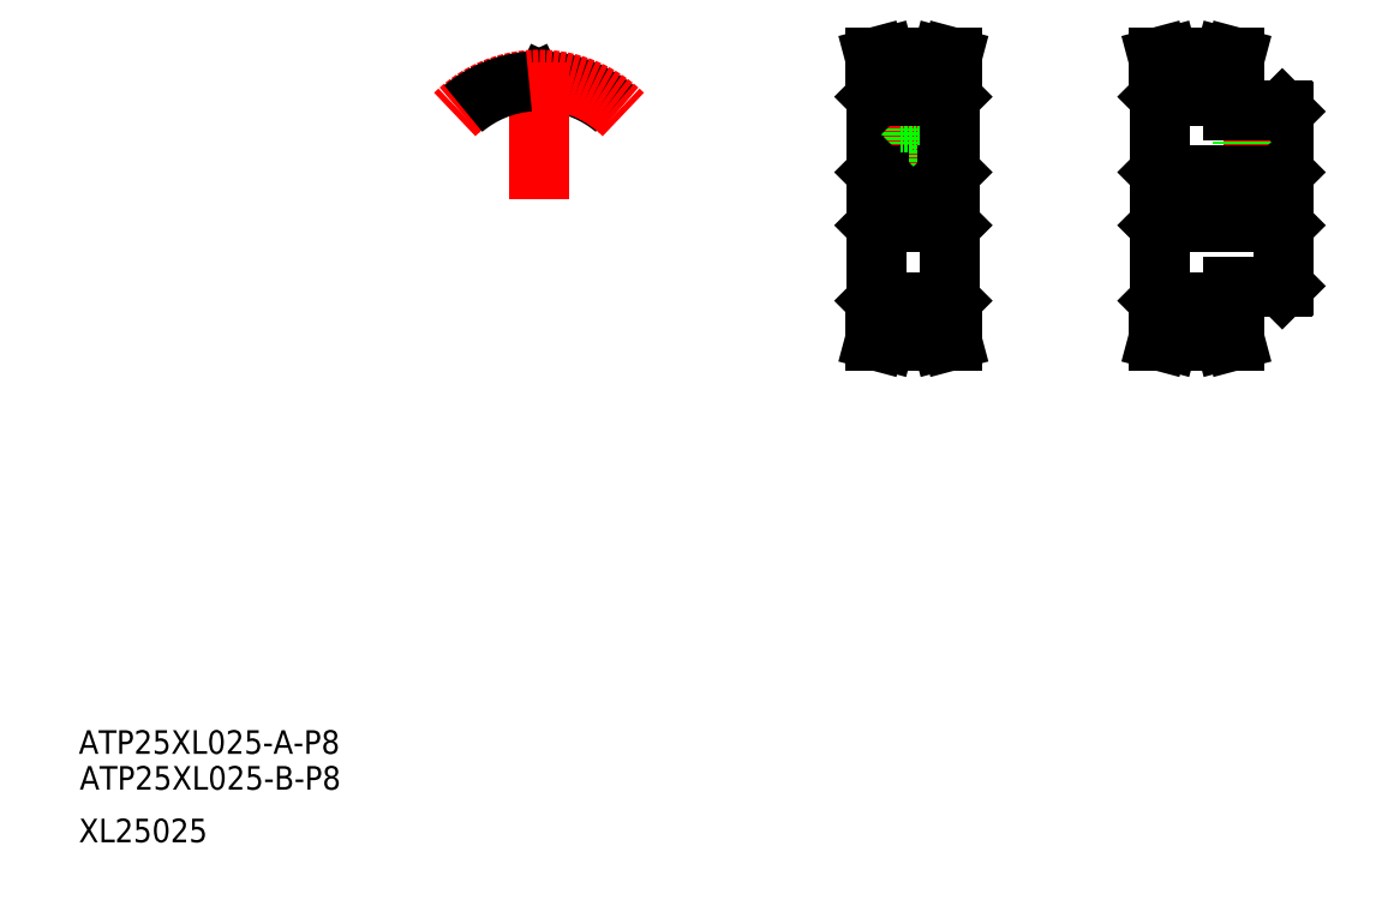
<metadata>
{"format":"dxf","ext":"dxf","renderer":"ezdxf+matplotlib","layout":"modelspace","background":"white","min_lineweight":24,"dpi":150}
</metadata>
<code>
0
SECTION
2
ENTITIES
0
TEXT
8
0
10
-18.64
20
8.998
30
0
40
4
1
ATP25XL025-B-P8
0
TEXT
8
0
10
-18.8
20
15.08
30
0
40
4
1
ATP25XL025-A-P8
0
TEXT
8
0
10
-18.8
20
0.07696
30
0
40
4
1
XL25025
0
LINE
8
CENTER
10
113.9
20
109.2
30
0
11
131.4
21
109.2
31
0
0
LINE
8
CENTER
10
118.9
20
129.4
30
0
11
126.4
21
129.4
31
0
0
LINE
8
CENTER
10
118.9
20
89.01
30
0
11
126.4
21
89.01
31
0
0
LINE
8
0
10
118.9
20
90.66
30
0
11
126.4
21
90.66
31
0
0
LINE
8
0
10
118.9
20
89.26
30
0
11
126.4
21
89.26
31
0
0
LINE
8
0
10
118.9
20
127.8
30
0
11
126.4
21
127.8
31
0
0
LINE
8
0
10
118.9
20
129.2
30
0
11
126.4
21
129.2
31
0
0
LINE
8
0
10
116.9
20
105.2
30
0
11
128.4
21
105.2
31
0
0
LINE
8
0
10
116.9
20
113.2
30
0
11
128.4
21
113.2
31
0
0
LINE
8
0
10
116.4
20
91.92
30
0
11
116.4
21
126.5
31
0
0
LINE
8
0
10
116.2
20
85.22
30
0
11
117.9
21
85.22
31
0
0
LINE
8
0
10
117.3
20
89.47
30
0
11
116.2
21
85.22
31
0
0
LINE
8
0
10
116.6
20
91.72
30
0
11
118.9
21
91.72
31
0
0
LINE
8
0
10
116.6
20
91.72
30
0
11
116.4
21
91.92
31
0
0
LINE
8
0
10
117.3
20
91.72
30
0
11
117.3
21
89.47
31
0
0
LINE
8
0
10
118.9
20
91.72
30
0
11
118.9
21
89.26
31
0
0
LINE
8
0
10
118.9
20
89.26
30
0
11
117.9
21
85.22
31
0
0
LINE
8
CENTER
10
122.7
20
112.2
30
0
11
122.7
21
131.4
31
0
0
LINE
8
0
10
121.1
20
113.2
30
0
11
121.1
21
122.2
31
0
0
LINE
8
0
10
124.3
20
113.2
30
0
11
124.3
21
122.2
31
0
0
LINE
8
0
10
120.7
20
113.2
30
0
11
120.7
21
122.2
31
0
0
LINE
8
0
10
124.7
20
113.2
30
0
11
124.7
21
122.2
31
0
0
LINE
8
0
10
116.9
20
113.2
30
0
11
116.9
21
105.2
31
0
0
LINE
8
0
10
116.4
20
104.7
30
0
11
116.9
21
105.2
31
0
0
LINE
8
0
10
116.9
20
113.2
30
0
11
116.4
21
113.7
31
0
0
LINE
8
0
10
117.3
20
129
30
0
11
116.2
21
133.2
31
0
0
LINE
8
0
10
118.9
20
129.2
30
0
11
117.9
21
133.2
31
0
0
LINE
8
0
10
116.6
20
126.7
30
0
11
118.9
21
126.7
31
0
0
LINE
8
0
10
116.6
20
126.7
30
0
11
116.4
21
126.5
31
0
0
LINE
8
0
10
124.9
20
122.2
30
0
11
124.9
21
127.8
31
0
0
LINE
8
0
10
120.4
20
122.2
30
0
11
120.4
21
127.8
31
0
0
LINE
8
0
10
120.4
20
122.2
30
0
11
124.9
21
122.2
31
0
0
LINE
8
0
10
117.3
20
126.7
30
0
11
117.3
21
129
31
0
0
LINE
8
0
10
118.9
20
126.7
30
0
11
118.9
21
129.2
31
0
0
LINE
8
0
10
117.2
20
126.7
30
0
11
117.2
21
126.7
31
0
0
LINE
8
0
10
117.8
20
126.7
30
0
11
117.8
21
126.7
31
0
0
LINE
8
0
10
116.2
20
133.2
30
0
11
117.9
21
133.2
31
0
0
LINE
8
0
10
185.4
20
94.42
30
0
11
185.4
21
124
31
0
0
LINE
8
0
10
164.4
20
91.92
30
0
11
164.4
21
126.5
31
0
0
LINE
8
0
10
128.9
20
91.92
30
0
11
128.9
21
126.5
31
0
0
LINE
8
0
10
128
20
91.72
30
0
11
128
21
89.47
31
0
0
LINE
8
0
10
126.4
20
91.72
30
0
11
126.4
21
89.26
31
0
0
LINE
8
0
10
129.2
20
85.22
30
0
11
127.5
21
85.22
31
0
0
LINE
8
0
10
126.4
20
89.26
30
0
11
127.5
21
85.22
31
0
0
LINE
8
0
10
128
20
89.47
30
0
11
129.2
21
85.22
31
0
0
LINE
8
0
10
126.4
20
91.72
30
0
11
128.7
21
91.72
31
0
0
LINE
8
0
10
128.9
20
91.92
30
0
11
128.7
21
91.72
31
0
0
LINE
8
0
10
176.9
20
94.22
30
0
11
185.2
21
94.22
31
0
0
LINE
8
CENTER
10
166.9
20
89.01
30
0
11
174.4
21
89.01
31
0
0
LINE
8
0
10
166.9
20
89.26
30
0
11
174.4
21
89.26
31
0
0
LINE
8
0
10
166.9
20
90.66
30
0
11
174.4
21
90.66
31
0
0
LINE
8
0
10
165.3
20
91.72
30
0
11
165.3
21
89.47
31
0
0
LINE
8
0
10
166.9
20
91.72
30
0
11
166.9
21
89.26
31
0
0
LINE
8
0
10
164.2
20
85.22
30
0
11
165.8
21
85.22
31
0
0
LINE
8
0
10
165.3
20
89.47
30
0
11
164.2
21
85.22
31
0
0
LINE
8
0
10
166.9
20
89.26
30
0
11
165.8
21
85.22
31
0
0
LINE
8
0
10
164.6
20
91.72
30
0
11
166.9
21
91.72
31
0
0
LINE
8
0
10
164.6
20
91.72
30
0
11
164.4
21
91.92
31
0
0
LINE
8
0
10
176
20
91.72
30
0
11
176
21
89.47
31
0
0
LINE
8
0
10
174.4
20
91.72
30
0
11
174.4
21
89.26
31
0
0
LINE
8
0
10
177.2
20
85.22
30
0
11
175.5
21
85.22
31
0
0
LINE
8
0
10
176
20
89.47
30
0
11
177.2
21
85.22
31
0
0
LINE
8
0
10
174.4
20
89.26
30
0
11
175.5
21
85.22
31
0
0
LINE
8
0
10
176.9
20
91.92
30
0
11
176.7
21
91.72
31
0
0
LINE
8
0
10
174.4
20
91.72
30
0
11
176.7
21
91.72
31
0
0
LINE
8
0
10
176.9
20
91.92
30
0
11
176.9
21
94.22
31
0
0
LINE
8
0
10
185.2
20
94.22
30
0
11
185.4
21
94.42
31
0
0
LINE
8
0
10
128.4
20
113.2
30
0
11
128.4
21
105.2
31
0
0
LINE
8
0
10
128.9
20
104.7
30
0
11
128.4
21
105.2
31
0
0
LINE
8
0
10
128.4
20
113.2
30
0
11
128.9
21
113.7
31
0
0
LINE
8
0
10
128
20
129
30
0
11
129.2
21
133.2
31
0
0
LINE
8
0
10
126.4
20
129.2
30
0
11
127.5
21
133.2
31
0
0
LINE
8
0
10
128
20
126.7
30
0
11
128
21
129
31
0
0
LINE
8
0
10
126.4
20
126.7
30
0
11
128.7
21
126.7
31
0
0
LINE
8
0
10
126.4
20
126.7
30
0
11
126.4
21
129.2
31
0
0
LINE
8
0
10
128.9
20
126.5
30
0
11
128.7
21
126.7
31
0
0
LINE
8
0
10
129.2
20
133.2
30
0
11
127.5
21
133.2
31
0
0
LINE
8
CENTER
10
180.4
20
112.2
30
0
11
180.4
21
125.2
31
0
0
LINE
8
0
10
182.4
20
113.2
30
0
11
182.4
21
124.2
31
0
0
LINE
8
0
10
182
20
113.2
30
0
11
182
21
124.2
31
0
0
LINE
8
0
10
178.8
20
113.2
30
0
11
178.8
21
124.2
31
0
0
LINE
8
0
10
178.4
20
113.2
30
0
11
178.4
21
124.2
31
0
0
LINE
8
CENTER
10
161.4
20
109.2
30
0
11
187.9
21
109.2
31
0
0
LINE
8
0
10
164.9
20
105.2
30
0
11
184.9
21
105.2
31
0
0
LINE
8
0
10
164.9
20
113.2
30
0
11
184.9
21
113.2
31
0
0
LINE
8
0
10
164.9
20
113.2
30
0
11
164.9
21
105.2
31
0
0
LINE
8
0
10
164.4
20
104.7
30
0
11
164.9
21
105.2
31
0
0
LINE
8
0
10
164.9
20
113.2
30
0
11
164.4
21
113.7
31
0
0
LINE
8
0
10
184.9
20
113.2
30
0
11
184.9
21
105.2
31
0
0
LINE
8
0
10
185.4
20
104.7
30
0
11
184.9
21
105.2
31
0
0
LINE
8
0
10
184.9
20
113.2
30
0
11
185.4
21
113.7
31
0
0
LINE
8
0
10
176.9
20
124.2
30
0
11
185.2
21
124.2
31
0
0
LINE
8
0
10
165.3
20
129
30
0
11
164.2
21
133.2
31
0
0
LINE
8
0
10
166.9
20
129.2
30
0
11
165.8
21
133.2
31
0
0
LINE
8
0
10
174.4
20
129.2
30
0
11
175.5
21
133.2
31
0
0
LINE
8
0
10
176
20
129
30
0
11
177.2
21
133.2
31
0
0
LINE
8
CENTER
10
166.9
20
129.4
30
0
11
174.4
21
129.4
31
0
0
LINE
8
0
10
166.9
20
127.8
30
0
11
174.4
21
127.8
31
0
0
LINE
8
0
10
166.9
20
129.2
30
0
11
174.4
21
129.2
31
0
0
LINE
8
0
10
164.6
20
126.7
30
0
11
166.9
21
126.7
31
0
0
LINE
8
0
10
164.6
20
126.7
30
0
11
164.4
21
126.5
31
0
0
LINE
8
0
10
165.3
20
126.7
30
0
11
165.3
21
129
31
0
0
LINE
8
0
10
166.9
20
126.7
30
0
11
166.9
21
129.2
31
0
0
LINE
8
0
10
176.9
20
124.2
30
0
11
176.9
21
126.5
31
0
0
LINE
8
0
10
176
20
126.7
30
0
11
176
21
129
31
0
0
LINE
8
0
10
174.4
20
126.7
30
0
11
176.7
21
126.7
31
0
0
LINE
8
0
10
176.9
20
126.5
30
0
11
176.7
21
126.7
31
0
0
LINE
8
0
10
174.4
20
126.7
30
0
11
174.4
21
129.2
31
0
0
LINE
8
0
10
164.2
20
133.2
30
0
11
165.8
21
133.2
31
0
0
LINE
8
0
10
177.2
20
133.2
30
0
11
175.5
21
133.2
31
0
0
LINE
8
0
10
185.4
20
124
30
0
11
185.2
21
124.2
31
0
0
ARC
8
0
10
59.47
20
128.4
30
0
40
0.61
50
269.3
51
335
0
ARC
8
0
10
60.87
20
128.5
30
0
40
0.61
50
85.11
51
155
0
ARC
8
0
10
58.97
20
128.4
30
0
40
0.61
50
205
51
270.7
0
ARC
8
0
10
57.57
20
128.5
30
0
40
0.61
50
25
51
94.89
0
ARC
8
0
10
59.22
20
109.2
30
0
40
19.96
50
50
51
85.11
0
LINE
8
0
10
58.42
20
128.1
30
0
11
58.13
21
128.8
31
0
0
LINE
8
0
10
60.02
20
128.1
30
0
11
60.32
21
128.8
31
0
0
ARC
8
0
10
59.22
20
109.2
30
0
40
18.56
50
89.25
51
90.75
0
LINE
8
CENTER
10
59.22
20
109.2
30
0
11
59.22
21
132.3
31
0
0
ARC
8
CENTER
10
59.22
20
109.2
30
0
40
20.22
50
45
51
135
0
ARC
8
0
10
59.22
20
109.2
30
0
40
19.96
50
94.89
51
130
0
ENDSEC
0
EOF

</code>
